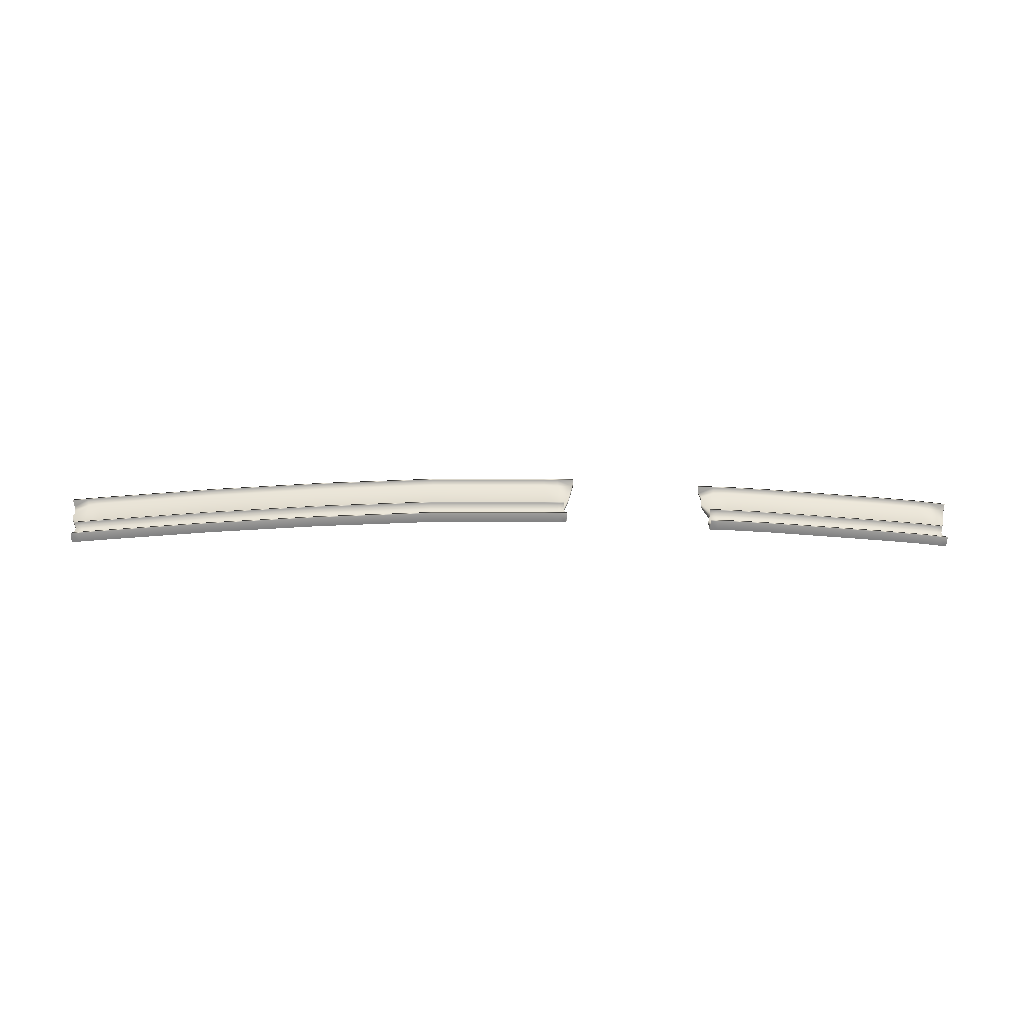
<metadata>
{"format":"obj","ext":"obj","renderer":"f3d","projection":"perspective","resolution":1024,"background":"white","views":[{"elev":30.2,"azim":174.0,"up":"+Y"}]}
</metadata>
<code>
g underOverpassB_geo
v -81.97 -137.7 -165.2
v -86.64 -137.9 -165.7
v -86.64 -134.4 -165.7
v -81.97 -134.2 -165.2
v -76.69 -134 -164.6
v -76.92 -137.5 -164.7
v -81.97 -134.2 -165.2
v -86.64 -134.4 -165.7
v -86.57 -134.5 -166.3
v -81.9 -134.3 -165.9
v -76.6 -134.1 -165.3
v -76.69 -134 -164.6
v -81.9 -134.3 -165.9
v -86.57 -134.5 -166.3
v -86.57 -137 -166.3
v -81.9 -136.8 -165.9
v -76.81 -136.6 -165.3
v -76.6 -134.1 -165.3
v -81.9 -136.8 -165.9
v -86.57 -137 -166.3
v -85.35 -139 -178
v -80.68 -138.8 -177.5
v -76.61 -137.6 -171.2
v -78.49 -138.7 -177.3
v -77.34 -137.1 -168.3
v -76.81 -136.6 -165.3
v -80.68 -138.8 -177.5
v -85.35 -139 -178
v -85.35 -136.5 -178
v -80.68 -136.3 -177.5
v -78.49 -138.7 -177.3
v -78.58 -136.3 -177.3
v -80.68 -136.3 -177.5
v -85.35 -136.5 -178
v -85.28 -136.6 -178.6
v -80.62 -136.5 -178.1
v -78.58 -136.3 -177.3
v -78.36 -136.4 -177.9
v -80.62 -136.5 -178.1
v -85.28 -136.6 -178.6
v -85.28 -139.1 -178.6
v -80.62 -138.9 -178.1
v -78.36 -136.4 -177.9
v -78.39 -138.8 -177.9
v -80.62 -138.9 -178.1
v -85.28 -139.1 -178.6
v -84.76 -139.9 -183.6
v -80.1 -139.8 -183.1
v -77.47 -139.2 -180.3
v -78.39 -138.8 -177.9
v -77.79 -139.7 -182.8
v -80.1 -139.8 -183.1
v -84.76 -139.9 -183.6
v -84.76 -137.5 -183.6
v -80.1 -137.3 -183.1
v -77.79 -139.7 -182.8
v -77.91 -137.2 -182.8
v -80.1 -137.3 -183.1
v -84.76 -137.5 -183.6
v -84.69 -137.6 -184.2
v -80.03 -137.4 -183.7
v -77.91 -137.2 -182.8
v -77.56 -137.3 -183.5
v -80.03 -137.4 -183.7
v -84.69 -137.6 -184.2
v -84.69 -141.1 -184.2
v -80.03 -140.9 -183.7
v -77.56 -137.3 -183.5
v -77.34 -140.8 -183.4
v -76.81 -136.6 -165.3
v -76.69 -134 -164.6
v -76.6 -134.1 -165.3
v -76.92 -137.5 -164.7
v -77.34 -137.1 -168.3
v -77.34 -138.3 -168.3
v -76.61 -137.6 -171.2
v -76.61 -139 -171.2
v -78.49 -138.7 -177.3
v -78.49 -140.3 -177.3
v -78.39 -138.8 -177.9
v -78.58 -136.3 -177.3
v -78.36 -136.4 -177.9
v -78.39 -140.3 -177.9
v -77.47 -139.2 -180.3
v -77.47 -140.5 -180.3
v -77.79 -139.7 -182.8
v -77.34 -140.8 -183.4
v -77.91 -137.2 -182.8
v -77.56 -137.3 -183.5
v 134.8 -141.6 -160.5
v 95.92 -138.4 -164.6
v 95.99 -138.5 -165.2
v 134.9 -141.8 -161.1
v 134.3 -143.2 -155.5
v 95.4 -140 -159.6
v 95.92 -140.8 -164.6
v 134.8 -144.1 -160.5
v 132.9 -138.6 -142.6
v 94.04 -135.3 -146.7
v 94.11 -135.4 -147.4
v 133 -138.7 -143.3
v 134.2 -140.7 -154.9
v 95.33 -137.4 -159
v 95.4 -137.5 -159.6
v 134.3 -140.8 -155.5
v 133 -141.1 -143.3
v 94.11 -137.9 -147.4
v 95.33 -139.9 -159
v 134.2 -143.1 -154.9
v 134.9 -141.8 -161.1
v 95.99 -138.5 -165.2
v 95.99 -142 -165.2
v 134.9 -145.2 -161.1
v 133 -138.7 -143.3
v 94.11 -135.4 -147.4
v 94.11 -137.9 -147.4
v 133 -141.1 -143.3
v 134.3 -140.8 -155.5
v 95.4 -137.5 -159.6
v 95.4 -140 -159.6
v 134.3 -143.2 -155.5
v 134.8 -144.1 -160.5
v 95.92 -140.8 -164.6
v 95.92 -138.4 -164.6
v 134.8 -141.6 -160.5
v 132.9 -142 -142.6
v 94.04 -138.8 -146.7
v 94.04 -135.3 -146.7
v 132.9 -138.6 -142.6
v 134.2 -143.1 -154.9
v 95.33 -139.9 -159
v 95.33 -137.4 -159
v 134.2 -140.7 -154.9
v -84.76 -137.5 -183.6
v -98.49 -138.4 -185
v -98.42 -138.5 -185.7
v -84.69 -137.6 -184.2
v -85.28 -139.1 -178.6
v -99.01 -140 -180
v -98.49 -140.8 -185
v -84.76 -139.9 -183.6
v -86.64 -134.4 -165.7
v -100.4 -135.3 -167.1
v -100.3 -135.4 -167.8
v -86.57 -134.5 -166.3
v -85.35 -136.5 -178
v -99.08 -137.4 -179.4
v -99.01 -137.5 -180
v -85.28 -136.6 -178.6
v -86.57 -137 -166.3
v -100.3 -137.9 -167.8
v -99.08 -139.9 -179.4
v -85.35 -139 -178
v -84.69 -137.6 -184.2
v -98.42 -138.5 -185.7
v -98.42 -142 -185.7
v -84.69 -141.1 -184.2
v -86.57 -134.5 -166.3
v -100.3 -135.4 -167.8
v -100.3 -137.9 -167.8
v -86.57 -137 -166.3
v -85.28 -136.6 -178.6
v -99.01 -137.5 -180
v -99.01 -140 -180
v -85.28 -139.1 -178.6
v -84.76 -139.9 -183.6
v -98.49 -140.8 -185
v -98.49 -138.4 -185
v -84.76 -137.5 -183.6
v -86.64 -137.9 -165.7
v -100.4 -138.8 -167.1
v -100.4 -135.3 -167.1
v -86.64 -134.4 -165.7
v -85.35 -139 -178
v -99.08 -139.9 -179.4
v -99.08 -137.4 -179.4
v -85.35 -136.5 -178
v 95.92 -138.4 -164.6
v 57.04 -135.9 -168.7
v 57.1 -136 -169.3
v 95.99 -138.5 -165.2
v 95.4 -140 -159.6
v 56.51 -137.5 -163.7
v 57.04 -138.3 -168.7
v 95.92 -140.8 -164.6
v 94.04 -135.3 -146.7
v 55.16 -132.8 -150.8
v 55.23 -132.9 -151.4
v 94.11 -135.4 -147.4
v 95.33 -137.4 -159
v 56.45 -134.9 -163.1
v 56.51 -135 -163.7
v 95.4 -137.5 -159.6
v 94.11 -137.9 -147.4
v 55.23 -135.3 -151.4
v 56.45 -137.4 -163.1
v 95.33 -139.9 -159
v 95.99 -138.5 -165.2
v 57.1 -136 -169.3
v 57.1 -139.4 -169.3
v 95.99 -142 -165.2
v 94.11 -135.4 -147.4
v 55.23 -132.9 -151.4
v 55.23 -135.3 -151.4
v 94.11 -137.9 -147.4
v 95.4 -137.5 -159.6
v 56.51 -135 -163.7
v 56.51 -137.5 -163.7
v 95.4 -140 -159.6
v 95.92 -140.8 -164.6
v 57.04 -138.3 -168.7
v 57.04 -135.9 -168.7
v 95.92 -138.4 -164.6
v 94.04 -138.8 -146.7
v 55.16 -136.2 -150.8
v 55.16 -132.8 -150.8
v 94.04 -135.3 -146.7
v 95.33 -139.9 -159
v 56.45 -137.4 -163.1
v 56.45 -134.9 -163.1
v 95.33 -137.4 -159
v 18.15 -134.2 -172.7
v -20.73 -134.2 -176.8
v -20.66 -134.3 -177.5
v 18.22 -134.3 -173.4
v 17.63 -135.8 -167.8
v -21.25 -135.8 -171.9
v -20.73 -136.6 -176.8
v 18.15 -136.6 -172.7
v 16.28 -131.1 -154.9
v -22.61 -131.1 -159
v -22.54 -131.2 -159.6
v 16.34 -131.2 -155.5
v 17.57 -133.2 -167.2
v -21.31 -133.2 -171.3
v -21.25 -133.3 -171.9
v 17.63 -133.3 -167.8
v 16.34 -133.7 -155.5
v -22.54 -133.7 -159.6
v -21.31 -135.7 -171.3
v 17.57 -135.7 -167.2
v 18.22 -134.3 -173.4
v -20.66 -134.3 -177.5
v -20.66 -137.7 -177.5
v 18.22 -137.7 -173.4
v 16.34 -131.2 -155.5
v -22.54 -131.2 -159.6
v -22.54 -133.7 -159.6
v 16.34 -133.7 -155.5
v 17.63 -133.3 -167.8
v -21.25 -133.3 -171.9
v -21.25 -135.8 -171.9
v 17.63 -135.8 -167.8
v 18.15 -136.6 -172.7
v -20.73 -136.6 -176.8
v -20.73 -134.2 -176.8
v 18.15 -134.2 -172.7
v 16.28 -134.6 -154.9
v -22.61 -134.6 -159
v -22.61 -131.1 -159
v 16.28 -131.1 -154.9
v 17.57 -135.7 -167.2
v -21.31 -135.7 -171.3
v -21.31 -133.2 -171.3
v 17.57 -133.2 -167.2
v 57.04 -135.9 -168.7
v 18.15 -134.2 -172.7
v 18.22 -134.3 -173.4
v 57.1 -136 -169.3
v 56.51 -137.5 -163.7
v 17.63 -135.8 -167.8
v 18.15 -136.6 -172.7
v 57.04 -138.3 -168.7
v 55.16 -132.8 -150.8
v 16.28 -131.1 -154.9
v 16.34 -131.2 -155.5
v 55.23 -132.9 -151.4
v 56.45 -134.9 -163.1
v 17.57 -133.2 -167.2
v 17.63 -133.3 -167.8
v 56.51 -135 -163.7
v 55.23 -135.3 -151.4
v 16.34 -133.7 -155.5
v 17.57 -135.7 -167.2
v 56.45 -137.4 -163.1
v 57.1 -136 -169.3
v 18.22 -134.3 -173.4
v 18.22 -137.7 -173.4
v 57.1 -139.4 -169.3
v 55.23 -132.9 -151.4
v 16.34 -131.2 -155.5
v 16.34 -133.7 -155.5
v 55.23 -135.3 -151.4
v 56.51 -135 -163.7
v 17.63 -133.3 -167.8
v 17.63 -135.8 -167.8
v 56.51 -137.5 -163.7
v 57.04 -138.3 -168.7
v 18.15 -136.6 -172.7
v 18.15 -134.2 -172.7
v 57.04 -135.9 -168.7
v 55.16 -136.2 -150.8
v 16.28 -134.6 -154.9
v 16.28 -131.1 -154.9
v 55.16 -132.8 -150.8
v 56.45 -137.4 -163.1
v 17.57 -135.7 -167.2
v 17.57 -133.2 -167.2
v 56.45 -134.9 -163.1
v -98.49 -138.4 -185
v -137.4 -141.6 -189.1
v -137.3 -141.8 -189.7
v -98.42 -138.5 -185.7
v -99.01 -140 -180
v -137.9 -143.2 -184.1
v -137.4 -144.1 -189.1
v -98.49 -140.8 -185
v -100.4 -135.3 -167.1
v -139.3 -138.6 -171.2
v -139.2 -138.7 -171.9
v -100.3 -135.4 -167.8
v -99.08 -137.4 -179.4
v -138 -140.7 -183.5
v -137.9 -140.8 -184.1
v -99.01 -137.5 -180
v -100.3 -137.9 -167.8
v -139.2 -141.1 -171.9
v -138 -143.1 -183.5
v -99.08 -139.9 -179.4
v -98.42 -138.5 -185.7
v -137.3 -141.8 -189.7
v -137.3 -145.2 -189.7
v -98.42 -142 -185.7
v -100.3 -135.4 -167.8
v -139.2 -138.7 -171.9
v -139.2 -141.1 -171.9
v -100.3 -137.9 -167.8
v -99.01 -137.5 -180
v -137.9 -140.8 -184.1
v -137.9 -143.2 -184.1
v -99.01 -140 -180
v -98.49 -140.8 -185
v -137.4 -144.1 -189.1
v -137.4 -141.6 -189.1
v -98.49 -138.4 -185
v -100.4 -138.8 -167.1
v -139.3 -142 -171.2
v -139.3 -138.6 -171.2
v -100.4 -135.3 -167.1
v -99.08 -139.9 -179.4
v -138 -143.1 -183.5
v -138 -140.7 -183.5
v -99.08 -137.4 -179.4
v -139.3 -142 -171.2
v -153.8 -143.4 -172.8
v -153.8 -139.9 -172.8
v -139.3 -138.6 -171.2
v -139.3 -138.6 -171.2
v -153.8 -139.9 -172.8
v -153.7 -140.1 -173.4
v -139.2 -138.7 -171.9
v -139.2 -138.7 -171.9
v -153.7 -140.1 -173.4
v -153.7 -142.5 -173.4
v -139.2 -141.1 -171.9
v -139.2 -141.1 -171.9
v -153.7 -142.5 -173.4
v -152.5 -144.5 -185.1
v -138 -143.1 -183.5
v -138 -143.1 -183.5
v -152.5 -144.5 -185.1
v -152.5 -142.1 -185.1
v -138 -140.7 -183.5
v -138 -140.7 -183.5
v -152.5 -142.1 -185.1
v -152.4 -142.2 -185.7
v -137.9 -140.8 -184.1
v -137.9 -140.8 -184.1
v -152.4 -142.2 -185.7
v -152.4 -144.6 -185.7
v -137.9 -143.2 -184.1
v -137.9 -143.2 -184.1
v -152.4 -144.6 -185.7
v -151.9 -145.5 -190.6
v -137.4 -144.1 -189.1
v -137.4 -144.1 -189.1
v -151.9 -145.5 -190.6
v -151.9 -143 -190.6
v -137.4 -141.6 -189.1
v -137.4 -141.6 -189.1
v -151.9 -143 -190.6
v -151.8 -143.1 -191.3
v -137.3 -141.8 -189.7
v -137.3 -141.8 -189.7
v -151.8 -143.1 -191.3
v -151.8 -146.6 -191.3
v -137.3 -145.2 -189.7
v -164 -141.3 -173.8
v -158.5 -144 -173.2
v -163.9 -144.7 -173.8
v -158.5 -140.6 -173.2
v -153.8 -143.4 -172.8
v -153.8 -139.9 -172.8
v -163.8 -141.4 -174.5
v -158.5 -140.6 -173.2
v -164 -141.3 -173.8
v -158.4 -140.7 -173.9
v -153.8 -139.9 -172.8
v -153.7 -140.1 -173.4
v -163.5 -143.8 -174.4
v -158.4 -140.7 -173.9
v -163.8 -141.4 -174.5
v -158.4 -143.1 -173.9
v -153.7 -140.1 -173.4
v -153.7 -142.5 -173.4
v -161.6 -144.7 -180.6
v -158.4 -143.1 -173.9
v -163.5 -143.8 -174.4
v -157.2 -145.1 -185.5
v -159.2 -145.4 -185.8
v -153.7 -142.5 -173.4
v -152.5 -144.5 -185.1
v -156.5 -143.7 -191.8
v -159.5 -144.1 -192.1
v -159.2 -147.6 -192
v -156.5 -147.2 -191.8
v -151.8 -143.1 -191.3
v -151.8 -146.6 -191.3
v -156.6 -143.6 -191.1
v -159.7 -144 -191.4
v -159.5 -144.1 -192.1
v -156.5 -143.7 -191.8
v -151.9 -143 -190.6
v -151.8 -143.1 -191.3
v -156.6 -146.1 -191.1
v -159.6 -146.5 -191.4
v -159.7 -144 -191.4
v -156.6 -143.6 -191.1
v -151.9 -145.5 -190.6
v -151.9 -143 -190.6
v -157.1 -145.2 -186.1
v -159.2 -145.5 -186.4
v -159.6 -146.5 -191.4
v -156.6 -146.1 -191.1
v -152.4 -144.6 -185.7
v -151.9 -145.5 -190.6
v -157.1 -142.8 -186.1
v -159.3 -143.1 -186.4
v -159.2 -145.5 -186.4
v -157.1 -145.2 -186.1
v -152.4 -142.2 -185.7
v -152.4 -144.6 -185.7
v -157.2 -142.7 -185.5
v -159.3 -142.9 -185.8
v -159.3 -143.1 -186.4
v -157.1 -142.8 -186.1
v -152.5 -142.1 -185.1
v -152.4 -142.2 -185.7
v -157.2 -145.1 -185.5
v -159.2 -145.4 -185.8
v -159.3 -142.9 -185.8
v -157.2 -142.7 -185.5
v -152.5 -144.5 -185.1
v -152.5 -142.1 -185.1
v -159.5 -144.1 -192.1
v -159.7 -144 -191.4
v -159.6 -146.5 -191.4
v -159.2 -147.6 -192
v -159.2 -145.5 -186.4
v -159.2 -146.8 -186.4
v -159.2 -145.4 -185.8
v -159.3 -143.1 -186.4
v -159.3 -142.9 -185.8
v -159.2 -146.7 -185.8
v -161.6 -144.7 -180.6
v -161.6 -146 -180.6
v -163.5 -143.8 -174.4
v -163.9 -144.7 -173.8
v -163.8 -141.4 -174.5
v -164 -141.3 -173.8
v -32.8 -131.2 -160
v -27.27 -134.6 -159.5
v -32.7 -134.7 -160
v -27.27 -131.2 -159.5
v -22.61 -134.6 -159
v -22.61 -131.1 -159
v -32.58 -131.4 -160.7
v -27.27 -131.2 -159.5
v -32.8 -131.2 -160
v -27.2 -131.3 -160.1
v -22.61 -131.1 -159
v -22.54 -131.2 -159.6
v -32.36 -133.8 -160.6
v -27.2 -131.3 -160.1
v -32.58 -131.4 -160.7
v -27.2 -133.7 -160.1
v -22.54 -131.2 -159.6
v -22.54 -133.7 -159.6
v -30.43 -134.9 -166.8
v -27.2 -133.7 -160.1
v -32.36 -133.8 -160.6
v -25.98 -135.7 -171.8
v -28.04 -135.8 -172
v -22.54 -133.7 -159.6
v -21.31 -135.7 -171.3
v -25.33 -134.4 -178
v -28.28 -134.4 -178.3
v -28.05 -137.9 -178.3
v -25.33 -137.8 -178
v -20.66 -134.3 -177.5
v -20.66 -137.7 -177.5
v -25.39 -134.3 -177.3
v -28.53 -134.3 -177.6
v -28.28 -134.4 -178.3
v -25.33 -134.4 -178
v -20.73 -134.2 -176.8
v -20.66 -134.3 -177.5
v -25.39 -136.7 -177.3
v -28.38 -136.8 -177.6
v -28.53 -134.3 -177.6
v -25.39 -134.3 -177.3
v -20.73 -136.6 -176.8
v -20.73 -134.2 -176.8
v -25.92 -135.9 -172.4
v -27.99 -135.9 -172.6
v -28.38 -136.8 -177.6
v -25.39 -136.7 -177.3
v -21.25 -135.8 -171.9
v -20.73 -136.6 -176.8
v -25.92 -133.4 -172.4
v -28.14 -133.4 -172.6
v -27.99 -135.9 -172.6
v -25.92 -135.9 -172.4
v -21.25 -133.3 -171.9
v -21.25 -135.8 -171.9
v -25.98 -133.3 -171.8
v -28.1 -133.3 -172
v -28.14 -133.4 -172.6
v -25.92 -133.4 -172.4
v -21.31 -133.2 -171.3
v -21.25 -133.3 -171.9
v -25.98 -135.7 -171.8
v -28.04 -135.8 -172
v -28.1 -133.3 -172
v -25.98 -133.3 -171.8
v -21.31 -135.7 -171.3
v -21.31 -133.2 -171.3
v -28.28 -134.4 -178.3
v -28.53 -134.3 -177.6
v -28.38 -136.8 -177.6
v -28.05 -137.9 -178.3
v -27.99 -135.9 -172.6
v -27.99 -137.1 -172.6
v -28.04 -135.8 -172
v -28.14 -133.4 -172.6
v -28.1 -133.3 -172
v -28.04 -137 -172
v -30.43 -134.9 -166.8
v -30.43 -136.1 -166.8
v -32.36 -133.8 -160.6
v -32.7 -134.7 -160
v -32.58 -131.4 -160.7
v -32.8 -131.2 -160
v 137.6 -142.5 -142.1
v 132.9 -142 -142.6
v 132.9 -138.6 -142.6
v 137.6 -139 -142.1
v 142.9 -139.5 -141.6
v 142.6 -143 -141.6
v 137.6 -139 -142.1
v 132.9 -138.6 -142.6
v 133 -138.7 -143.3
v 137.7 -139.1 -142.8
v 143 -139.6 -142.2
v 142.9 -139.5 -141.6
v 137.7 -139.1 -142.8
v 133 -138.7 -143.3
v 133 -141.1 -143.3
v 137.7 -141.6 -142.8
v 142.7 -142.1 -142.2
v 143 -139.6 -142.2
v 137.7 -141.6 -142.8
v 133 -141.1 -143.3
v 134.2 -143.1 -154.9
v 138.9 -143.6 -154.4
v 143 -143 -148.1
v 141.1 -143.8 -154.2
v 142.2 -142.5 -145.2
v 142.7 -142.1 -142.2
v 138.9 -143.6 -154.4
v 134.2 -143.1 -154.9
v 134.2 -140.7 -154.9
v 138.9 -141.1 -154.4
v 141.1 -143.8 -154.2
v 141 -141.3 -154.2
v 138.9 -141.1 -154.4
v 134.2 -140.7 -154.9
v 134.3 -140.8 -155.5
v 138.9 -141.2 -155
v 141 -141.3 -154.2
v 141.2 -141.4 -154.8
v 138.9 -141.2 -155
v 134.3 -140.8 -155.5
v 134.3 -143.2 -155.5
v 138.9 -143.7 -155
v 141.2 -141.4 -154.8
v 141.2 -143.9 -154.8
v 138.9 -143.7 -155
v 134.3 -143.2 -155.5
v 134.8 -144.1 -160.5
v 139.5 -144.5 -160
v 142.1 -144.4 -157.2
v 141.2 -143.9 -154.8
v 141.8 -144.8 -159.8
v 139.5 -144.5 -160
v 134.8 -144.1 -160.5
v 134.8 -141.6 -160.5
v 139.5 -142.1 -160
v 141.8 -144.8 -159.8
v 141.7 -142.3 -159.8
v 139.5 -142.1 -160
v 134.8 -141.6 -160.5
v 134.9 -141.8 -161.1
v 139.5 -142.2 -160.6
v 141.7 -142.3 -159.8
v 142 -142.4 -160.4
v 139.5 -142.2 -160.6
v 134.9 -141.8 -161.1
v 134.9 -145.2 -161.1
v 139.5 -145.7 -160.6
v 142 -142.4 -160.4
v 142.2 -145.9 -160.4
v 142.7 -142.1 -142.2
v 142.9 -139.5 -141.6
v 143 -139.6 -142.2
v 142.6 -143 -141.6
v 142.2 -142.5 -145.2
v 142.2 -143.7 -145.2
v 143 -143 -148.1
v 143 -144.4 -148.1
v 141.1 -143.8 -154.2
v 141.1 -145.3 -154.2
v 141.2 -143.9 -154.8
v 141 -141.3 -154.2
v 141.2 -141.4 -154.8
v 141.2 -145.4 -154.8
v 142.1 -144.4 -157.2
v 142.1 -145.6 -157.2
v 141.8 -144.8 -159.8
v 142.2 -145.9 -160.4
v 141.7 -142.3 -159.8
v 142 -142.4 -160.4
g underOverpassB_geo_0
f 3 2 1
f 4 3 1
f 5 4 1
f 6 5 1
f 9 8 7
f 10 9 7
f 11 10 7
f 12 11 7
f 15 14 13
f 16 15 13
f 17 16 13
f 18 17 13
f 21 20 19
f 22 21 19
f 23 22 19
f 23 24 22
f 25 23 19
f 19 26 25
f 29 28 27
f 30 29 27
f 30 27 31
f 32 30 31
f 35 34 33
f 36 35 33
f 36 33 37
f 38 36 37
f 41 40 39
f 42 41 39
f 42 39 43
f 44 42 43
f 47 46 45
f 48 47 45
f 49 48 45
f 50 49 45
f 49 51 48
f 54 53 52
f 55 54 52
f 55 52 56
f 57 55 56
f 60 59 58
f 61 60 58
f 61 58 62
f 63 61 62
f 66 65 64
f 67 66 64
f 67 64 68
f 69 67 68
f 72 71 70
f 71 73 70
f 70 73 74
f 73 75 74
f 74 75 76
f 75 77 76
f 76 77 78
f 77 79 78
f 78 79 80
f 78 80 81
f 80 82 81
f 79 83 80
f 80 83 84
f 83 85 84
f 84 85 86
f 85 87 86
f 86 87 88
f 87 89 88
f 92 91 90
f 93 92 90
f 96 95 94
f 97 96 94
f 100 99 98
f 101 100 98
f 104 103 102
f 105 104 102
f 108 107 106
f 109 108 106
f 112 111 110
f 113 112 110
f 116 115 114
f 117 116 114
f 120 119 118
f 121 120 118
f 124 123 122
f 125 124 122
f 128 127 126
f 129 128 126
f 132 131 130
f 133 132 130
f 136 135 134
f 137 136 134
f 140 139 138
f 141 140 138
f 144 143 142
f 145 144 142
f 148 147 146
f 149 148 146
f 152 151 150
f 153 152 150
f 156 155 154
f 157 156 154
f 160 159 158
f 161 160 158
f 164 163 162
f 165 164 162
f 168 167 166
f 169 168 166
f 172 171 170
f 173 172 170
f 176 175 174
f 177 176 174
f 180 179 178
f 181 180 178
f 184 183 182
f 185 184 182
f 188 187 186
f 189 188 186
f 192 191 190
f 193 192 190
f 196 195 194
f 197 196 194
f 200 199 198
f 201 200 198
f 204 203 202
f 205 204 202
f 208 207 206
f 209 208 206
f 212 211 210
f 213 212 210
f 216 215 214
f 217 216 214
f 220 219 218
f 221 220 218
f 224 223 222
f 225 224 222
f 228 227 226
f 229 228 226
f 232 231 230
f 233 232 230
f 236 235 234
f 237 236 234
f 240 239 238
f 241 240 238
f 244 243 242
f 245 244 242
f 248 247 246
f 249 248 246
f 252 251 250
f 253 252 250
f 256 255 254
f 257 256 254
f 260 259 258
f 261 260 258
f 264 263 262
f 265 264 262
f 268 267 266
f 269 268 266
f 272 271 270
f 273 272 270
f 276 275 274
f 277 276 274
f 280 279 278
f 281 280 278
f 284 283 282
f 285 284 282
f 288 287 286
f 289 288 286
f 292 291 290
f 293 292 290
f 296 295 294
f 297 296 294
f 300 299 298
f 301 300 298
f 304 303 302
f 305 304 302
f 308 307 306
f 309 308 306
f 312 311 310
f 313 312 310
f 316 315 314
f 317 316 314
f 320 319 318
f 321 320 318
f 324 323 322
f 325 324 322
f 328 327 326
f 329 328 326
f 332 331 330
f 333 332 330
f 336 335 334
f 337 336 334
f 340 339 338
f 341 340 338
f 344 343 342
f 345 344 342
f 348 347 346
f 349 348 346
f 352 351 350
f 353 352 350
f 356 355 354
f 357 356 354
f 360 359 358
f 361 360 358
f 364 363 362
f 365 364 362
f 368 367 366
f 369 368 366
f 372 371 370
f 373 372 370
f 376 375 374
f 377 376 374
f 380 379 378
f 381 380 378
f 384 383 382
f 385 384 382
f 388 387 386
f 389 388 386
f 392 391 390
f 393 392 390
f 396 395 394
f 397 396 394
f 400 399 398
f 399 401 398
f 401 399 402
f 403 401 402
f 406 405 404
f 405 407 404
f 407 405 408
f 409 407 408
f 412 411 410
f 411 413 410
f 413 411 414
f 415 413 414
f 418 417 416
f 417 419 416
f 419 420 416
f 419 417 421
f 422 419 421
f 425 424 423
f 426 425 423
f 426 423 427
f 428 426 427
f 431 430 429
f 432 431 429
f 432 429 433
f 434 432 433
f 437 436 435
f 438 437 435
f 438 435 439
f 440 438 439
f 443 442 441
f 444 443 441
f 444 441 445
f 446 444 445
f 449 448 447
f 450 449 447
f 450 447 451
f 452 450 451
f 455 454 453
f 456 455 453
f 456 453 457
f 458 456 457
f 461 460 459
f 462 461 459
f 462 459 463
f 464 462 463
f 467 466 465
f 468 467 465
f 467 468 469
f 468 470 469
f 469 470 471
f 469 471 472
f 471 473 472
f 470 474 471
f 471 474 475
f 474 476 475
f 475 476 477
f 476 478 477
f 479 477 478
f 480 479 478
f 483 482 481
f 482 484 481
f 484 482 485
f 486 484 485
f 489 488 487
f 488 490 487
f 490 488 491
f 492 490 491
f 495 494 493
f 494 496 493
f 496 494 497
f 498 496 497
f 501 500 499
f 500 502 499
f 502 503 499
f 502 500 504
f 505 502 504
f 508 507 506
f 509 508 506
f 509 506 510
f 511 509 510
f 514 513 512
f 515 514 512
f 515 512 516
f 517 515 516
f 520 519 518
f 521 520 518
f 521 518 522
f 523 521 522
f 526 525 524
f 527 526 524
f 527 524 528
f 529 527 528
f 532 531 530
f 533 532 530
f 533 530 534
f 535 533 534
f 538 537 536
f 539 538 536
f 539 536 540
f 541 539 540
f 544 543 542
f 545 544 542
f 545 542 546
f 547 545 546
f 550 549 548
f 551 550 548
f 550 551 552
f 551 553 552
f 552 553 554
f 552 554 555
f 554 556 555
f 553 557 554
f 554 557 558
f 557 559 558
f 558 559 560
f 559 561 560
f 562 560 561
f 563 562 561
f 566 565 564
f 567 566 564
f 568 567 564
f 569 568 564
f 572 571 570
f 573 572 570
f 574 573 570
f 575 574 570
f 578 577 576
f 579 578 576
f 580 579 576
f 581 580 576
f 584 583 582
f 585 584 582
f 586 585 582
f 586 587 585
f 588 586 582
f 582 589 588
f 592 591 590
f 593 592 590
f 593 590 594
f 595 593 594
f 598 597 596
f 599 598 596
f 599 596 600
f 601 599 600
f 604 603 602
f 605 604 602
f 605 602 606
f 607 605 606
f 610 609 608
f 611 610 608
f 612 611 608
f 613 612 608
f 612 614 611
f 617 616 615
f 618 617 615
f 618 615 619
f 620 618 619
f 623 622 621
f 624 623 621
f 624 621 625
f 626 624 625
f 629 628 627
f 630 629 627
f 630 627 631
f 632 630 631
f 635 634 633
f 634 636 633
f 633 636 637
f 636 638 637
f 637 638 639
f 638 640 639
f 639 640 641
f 640 642 641
f 641 642 643
f 641 643 644
f 643 645 644
f 642 646 643
f 643 646 647
f 646 648 647
f 647 648 649
f 648 650 649
f 649 650 651
f 650 652 651

</code>
